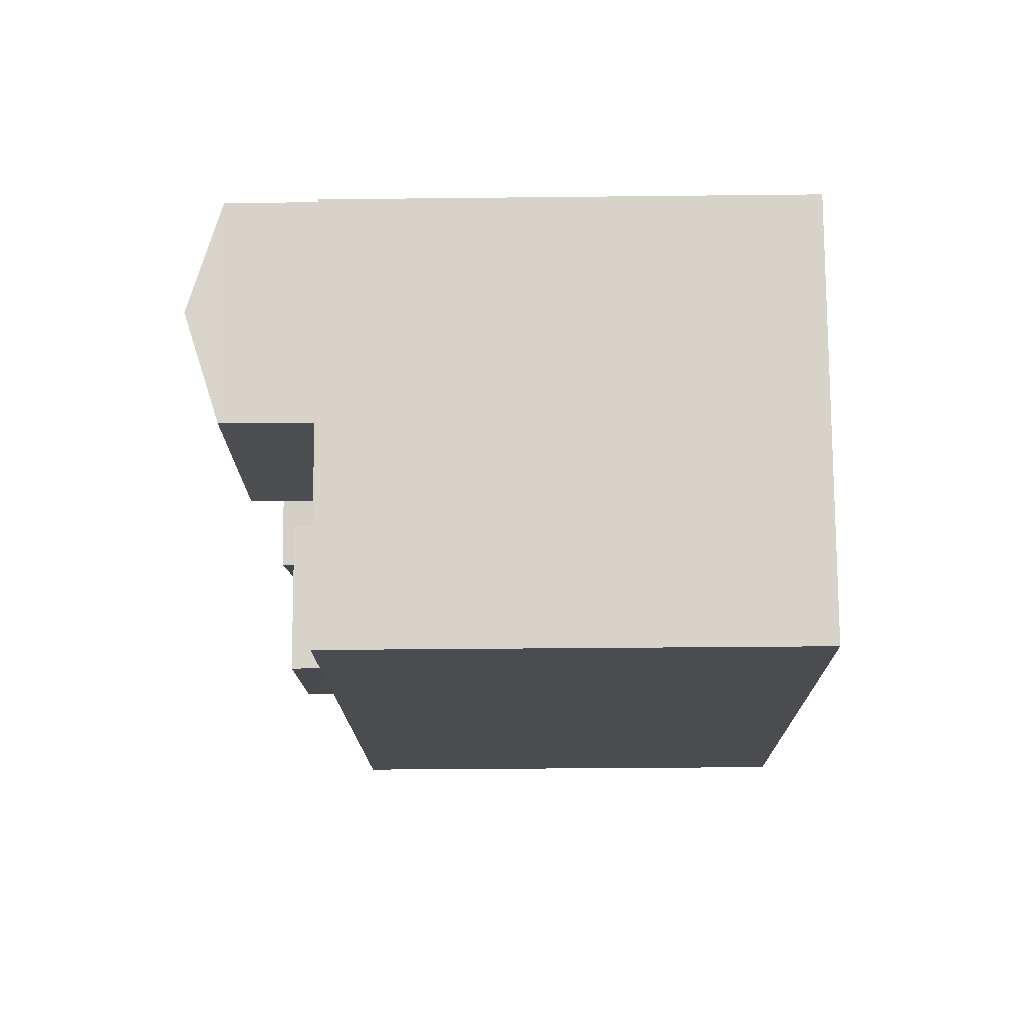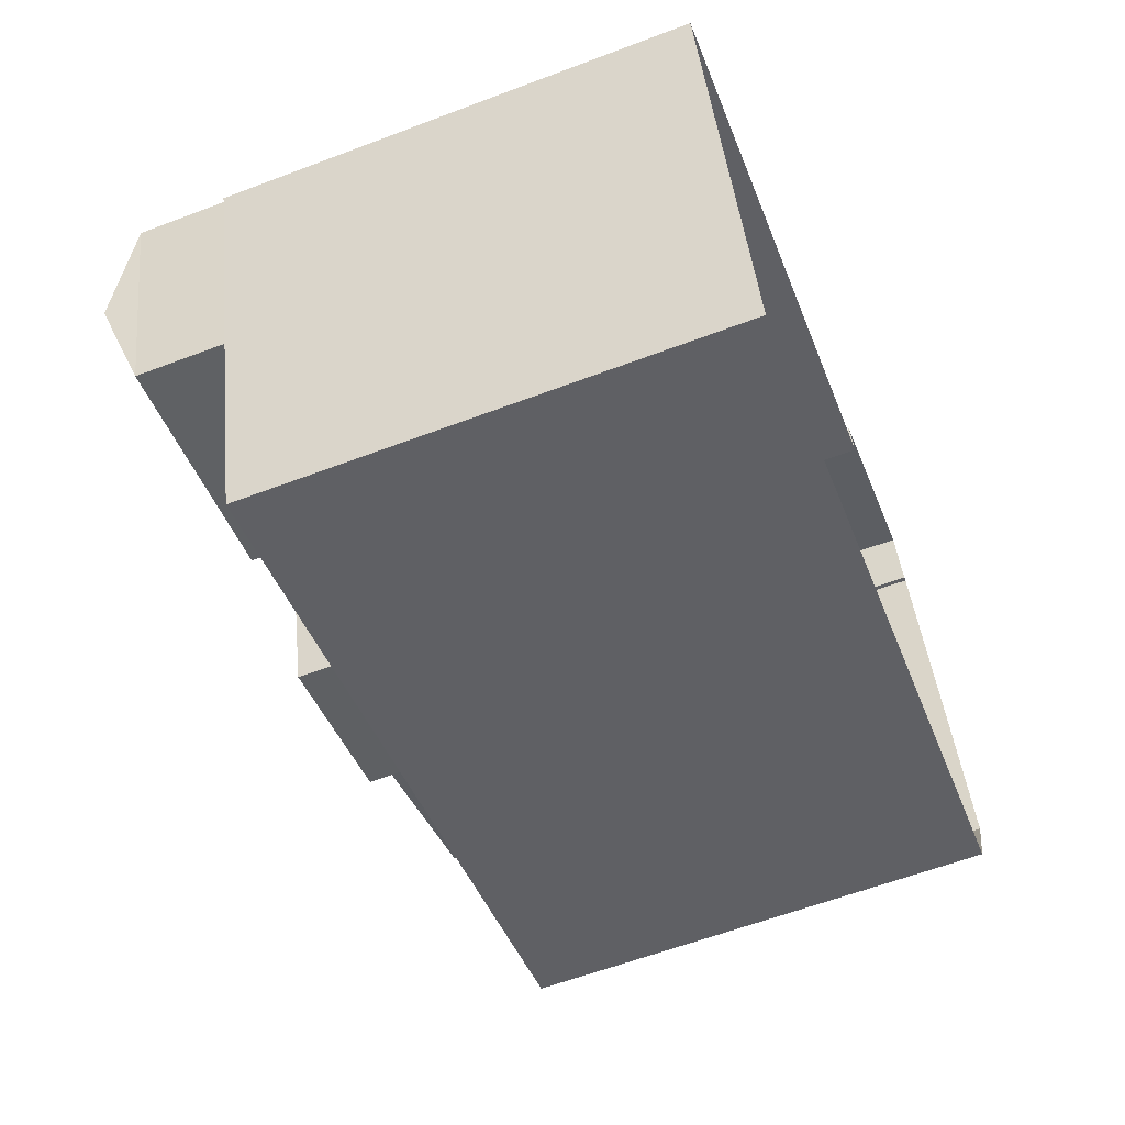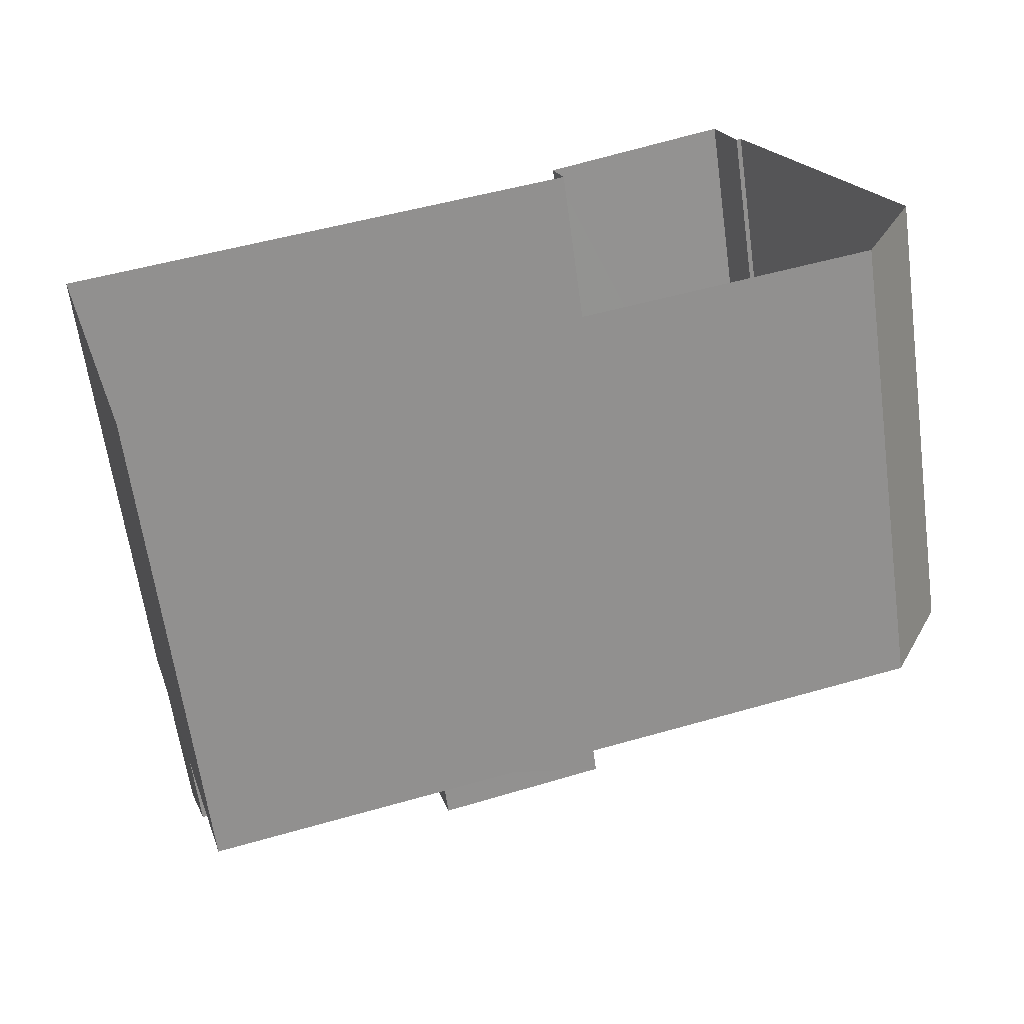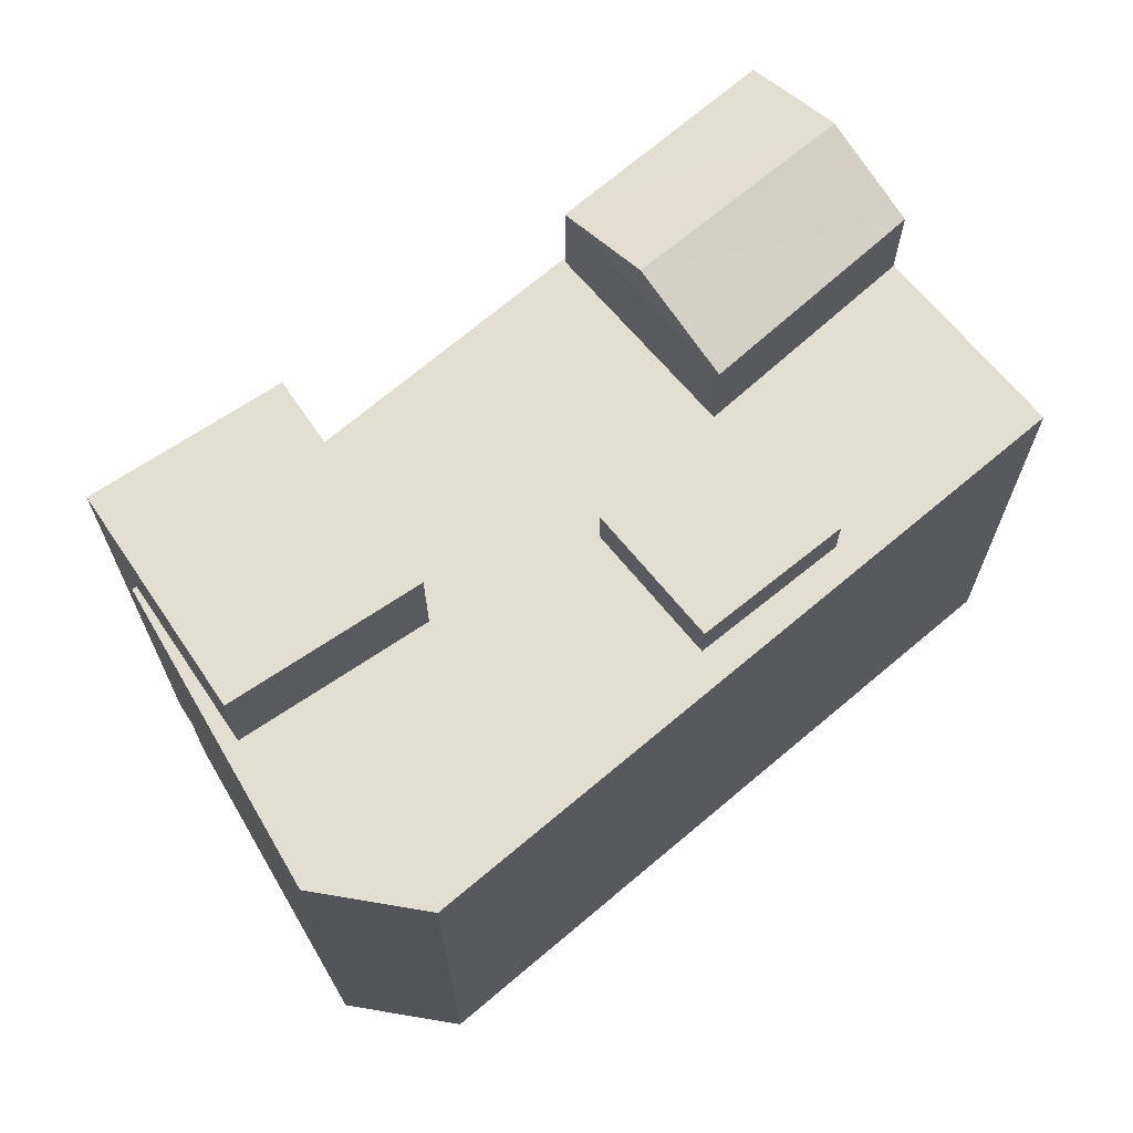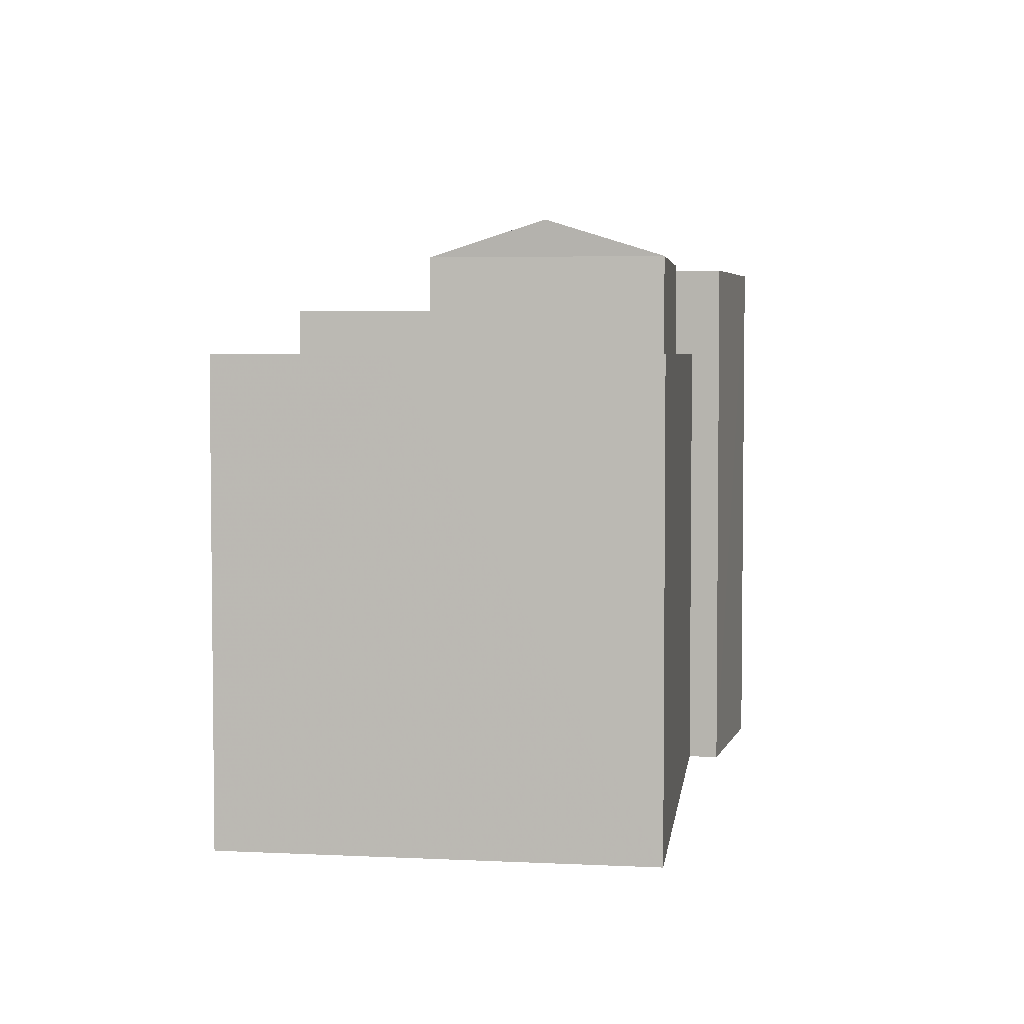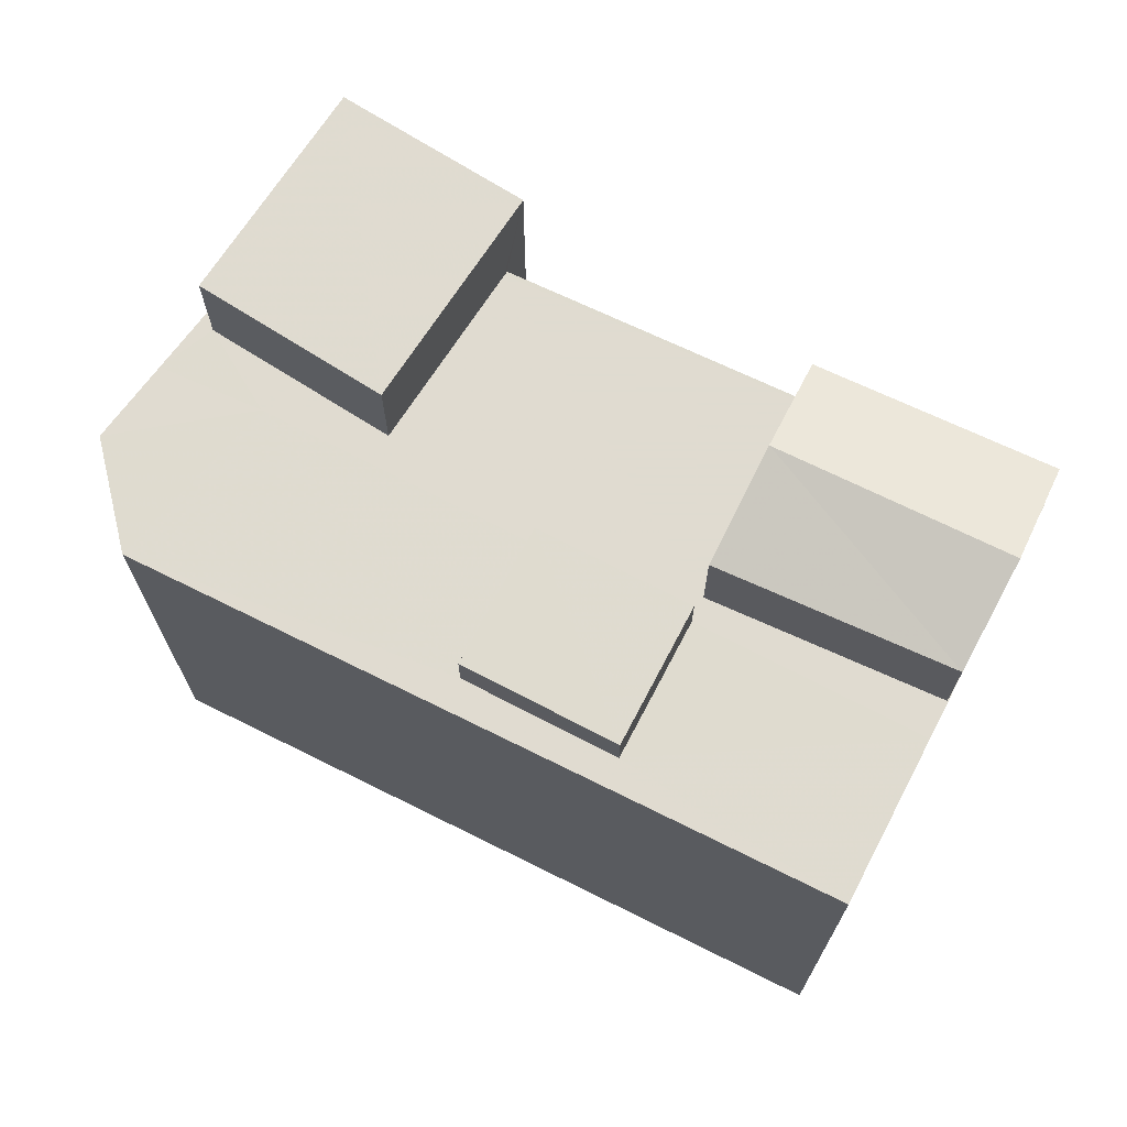
<metadata>
{"format":"obj","ext":"obj","renderer":"f3d","projection":"perspective","resolution":1024,"background":"white","views":[{"elev":-30.2,"azim":90.9,"up":"+Y"},{"elev":-61.0,"azim":111.1,"up":"+Y"},{"elev":-63.7,"azim":-172.1,"up":"+Y"},{"elev":67.6,"azim":-55.7,"up":"+Z"},{"elev":4.2,"azim":82.6,"up":"+Z"},{"elev":70.2,"azim":11.1,"up":"+Z"}]}
</metadata>
<code>
v -1.173e+04 -3.384e+04 28.93
v -1.174e+04 -3.384e+04 28.93
v -1.174e+04 -3.384e+04 28.93
v -1.174e+04 -3.384e+04 28.93
v -1.174e+04 -3.384e+04 28.93
v -1.172e+04 -3.384e+04 28.93
v -1.172e+04 -3.385e+04 28.93
v -1.173e+04 -3.384e+04 28.93
v -1.174e+04 -3.384e+04 28.93
v -1.173e+04 -3.385e+04 37.91
v -1.172e+04 -3.385e+04 37.91
v -1.173e+04 -3.384e+04 37.91
v -1.172e+04 -3.385e+04 37.91
v -1.174e+04 -3.384e+04 37.91
v -1.174e+04 -3.384e+04 37.91
v -1.174e+04 -3.384e+04 37.91
v -1.173e+04 -3.384e+04 37.91
v -1.173e+04 -3.385e+04 37.91
v -1.174e+04 -3.384e+04 37.91
v -1.173e+04 -3.384e+04 37.91
v -1.173e+04 -3.384e+04 37.91
v -1.173e+04 -3.384e+04 37.91
v -1.173e+04 -3.384e+04 37.91
v -1.174e+04 -3.384e+04 37.91
v -1.174e+04 -3.384e+04 37.91
v -1.174e+04 -3.384e+04 37.91
v -1.173e+04 -3.384e+04 37.91
v -1.172e+04 -3.384e+04 37.91
v -1.172e+04 -3.384e+04 37.91
v -1.172e+04 -3.384e+04 37.91
v -1.173e+04 -3.384e+04 38.75
v -1.173e+04 -3.385e+04 38.75
v -1.173e+04 -3.385e+04 38.75
v -1.173e+04 -3.384e+04 38.75
v -1.173e+04 -3.384e+04 39.72
v -1.174e+04 -3.384e+04 39.72
v -1.174e+04 -3.384e+04 39.72
v -1.173e+04 -3.384e+04 39.72
v -1.173e+04 -3.384e+04 39.59
v -1.172e+04 -3.384e+04 40.23
v -1.172e+04 -3.384e+04 39.59
v -1.173e+04 -3.384e+04 40.23
v -1.172e+04 -3.384e+04 39.59
v -1.173e+04 -3.384e+04 39.59
f 1 2 3
f 4 2 5
f 6 7 1
f 1 3 8
f 1 9 5
f 7 9 1
f 1 5 2
f 10 11 12
f 11 10 13
f 14 15 16
f 17 14 18
f 19 13 18
f 14 16 19
f 18 13 10
f 14 19 18
f 20 21 22
f 20 23 14
f 14 24 15
f 24 25 26
f 15 24 26
f 20 22 23
f 23 24 14
f 27 21 28
f 28 29 11
f 27 22 21
f 20 14 17
f 11 20 12
f 12 20 17
f 29 20 11
f 28 30 29
f 21 30 28
f 31 32 33
f 34 31 33
f 35 36 37
f 35 38 36
f 39 40 41
f 42 40 39
f 40 42 43
f 43 42 44
f 19 5 9
f 19 16 5
f 5 15 4
f 4 15 26
f 16 15 5
f 27 28 6
f 1 27 6
f 2 4 26
f 25 2 26
f 11 7 6
f 6 28 11
f 13 7 11
f 7 19 9
f 7 13 19
f 33 12 34
f 33 10 12
f 10 33 32
f 18 10 32
f 17 32 31
f 17 18 32
f 12 17 31
f 34 12 31
f 24 37 25
f 2 25 3
f 3 25 36
f 25 37 36
f 36 8 3
f 36 38 8
f 38 35 22
f 27 8 38
f 23 22 35
f 27 1 8
f 38 22 27
f 23 35 37
f 24 23 37
f 30 41 43
f 29 30 43
f 42 39 44
f 40 43 41
f 29 43 44
f 20 29 44
f 21 44 39
f 21 20 44
f 30 39 41
f 30 21 39

</code>
